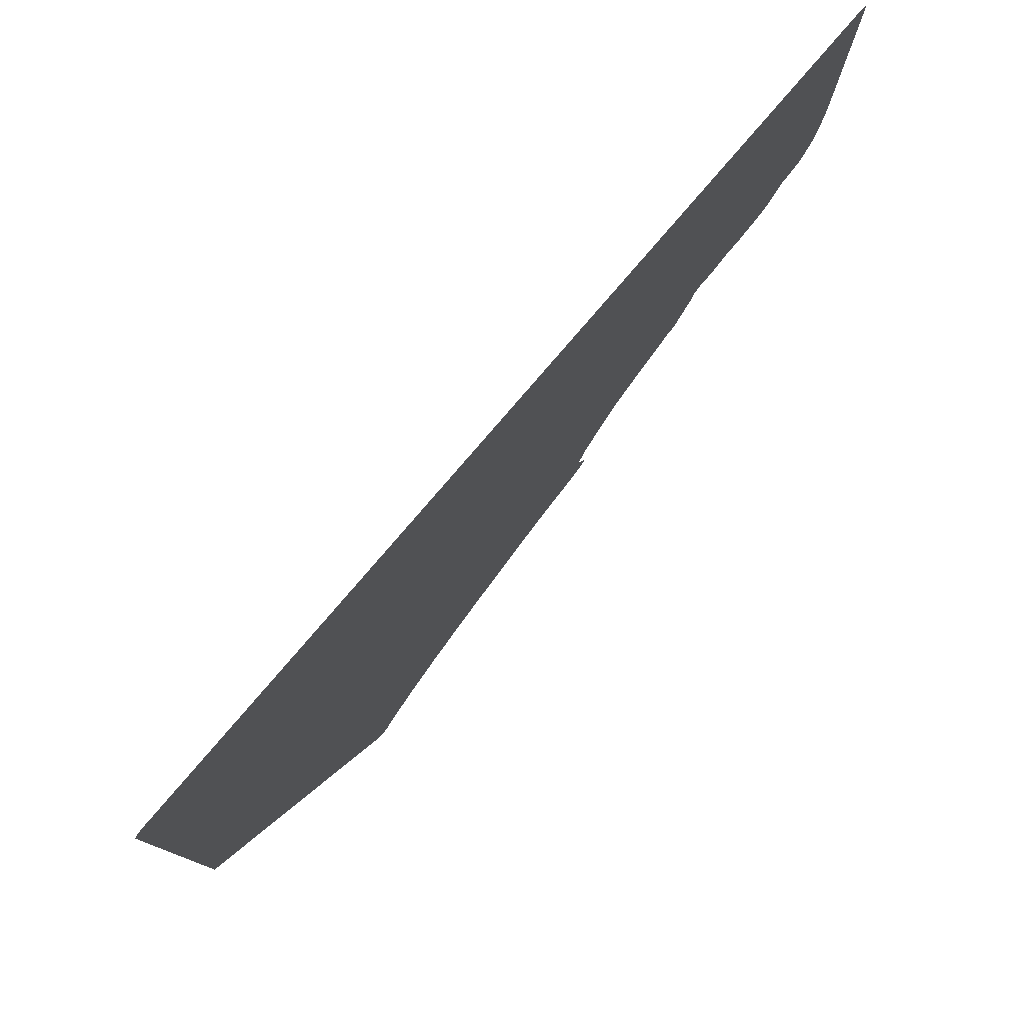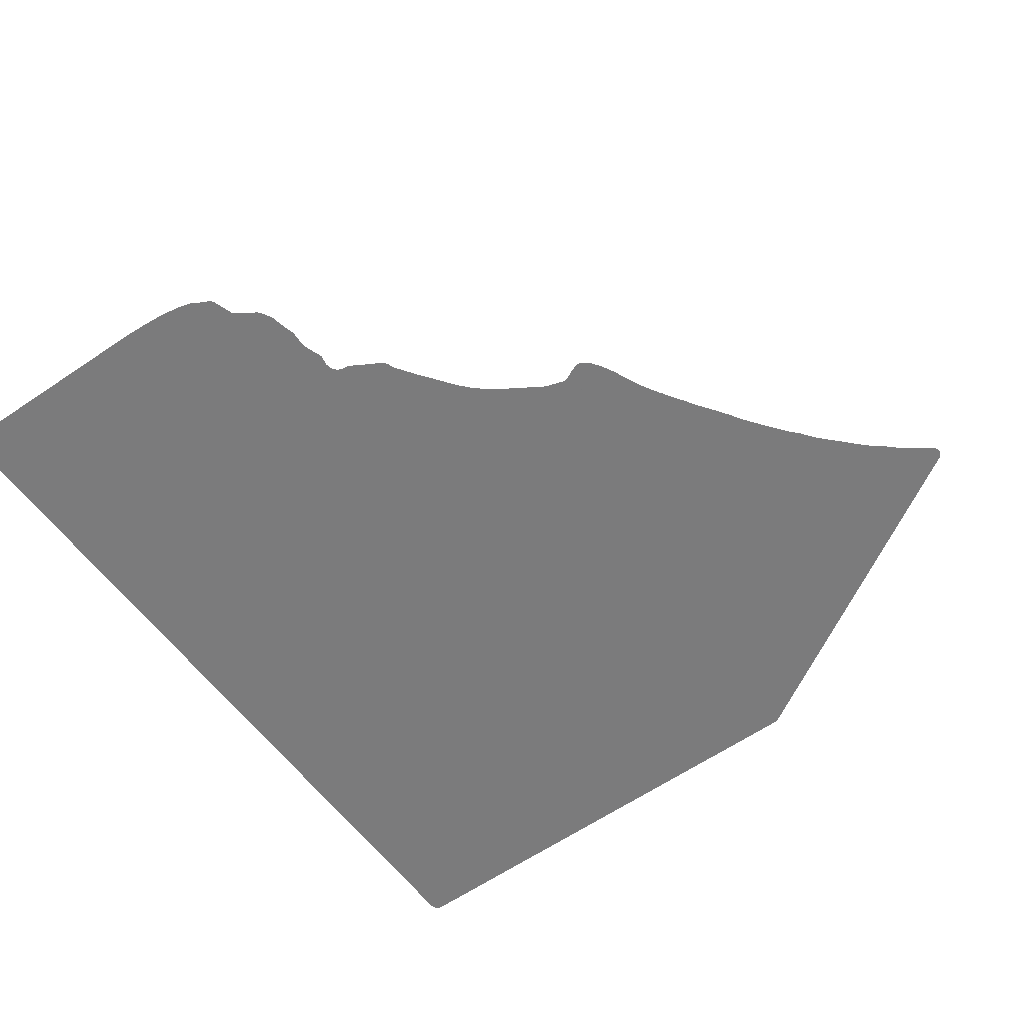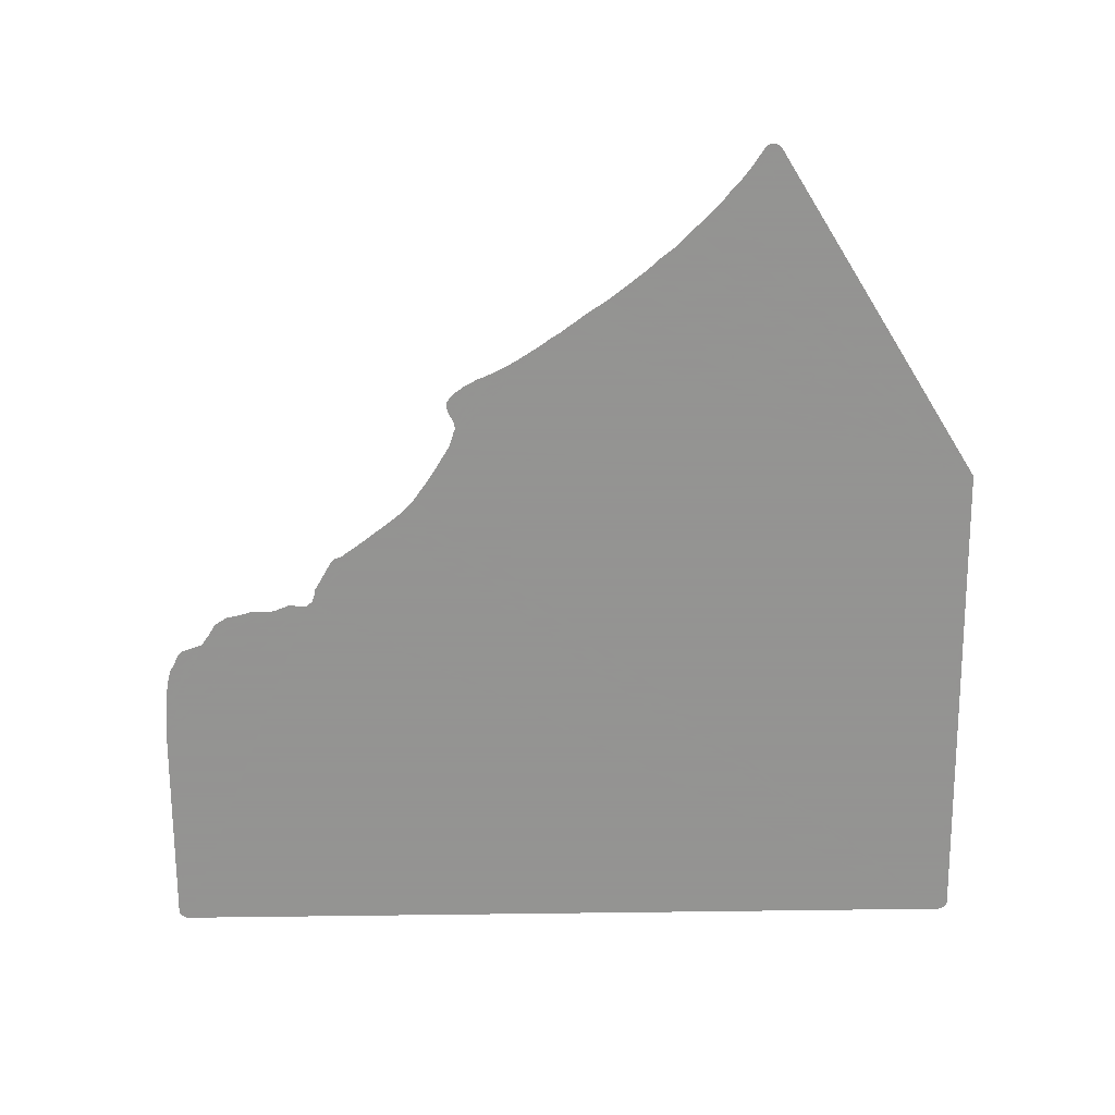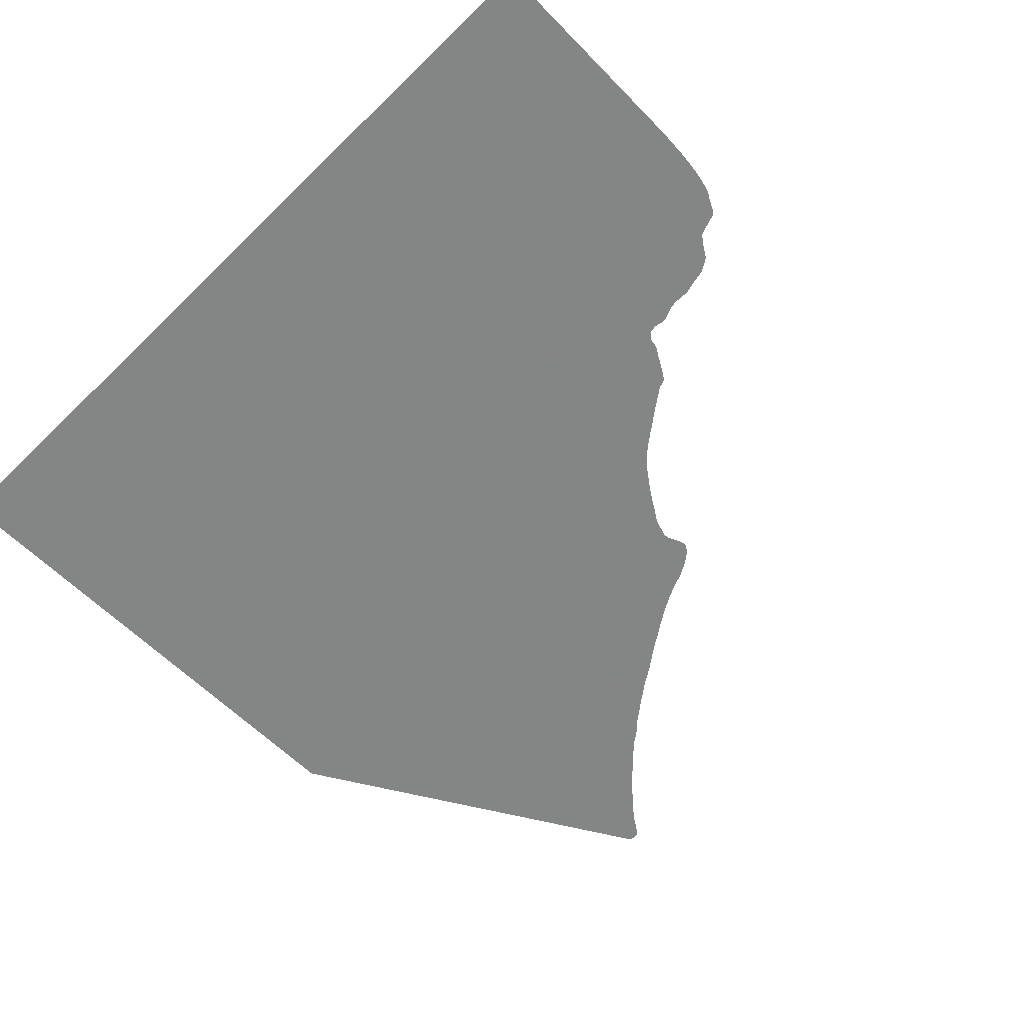
<metadata>
{"format":"obj","ext":"obj","renderer":"f3d","projection":"perspective","resolution":1024,"background":"white","views":[{"elev":79.4,"azim":130.6,"up":"+Y"},{"elev":-58.5,"azim":-54.0,"up":"+Z"},{"elev":-66.9,"azim":0.8,"up":"+Z"},{"elev":-61.6,"azim":-135.2,"up":"+Z"}]}
</metadata>
<code>
v 16.68 50.82 26.6
v 16.68 50.85 26.6
v 16.69 50.88 26.6
v 16.69 50.91 26.6
v 16.7 50.93 26.6
v 16.71 50.96 26.6
v 16.72 50.98 26.6
v 16.74 51.01 26.6
v 16.75 51.03 26.6
v 16.77 51.05 26.6
v 16.79 51.08 26.6
v 16.81 51.1 26.6
v 16.83 51.11 26.6
v 16.85 51.13 26.6
v 16.88 51.15 26.6
v 16.9 51.16 26.6
v 16.93 51.17 26.6
v 16.95 51.18 26.6
v 16.98 51.19 26.6
v 17.01 51.19 26.6
v 17.04 51.2 26.6
v 17.08 51.2 26.6
v 50.8 51.2 26.6
v 50.83 51.2 26.6
v 50.86 51.2 26.6
v 50.88 51.19 26.6
v 50.91 51.18 26.6
v 50.94 51.18 26.6
v 50.96 51.16 26.6
v 50.99 51.15 26.6
v 51.01 51.14 26.6
v 51.04 51.12 26.6
v 51.06 51.1 26.6
v 51.08 51.09 26.6
v 51.1 51.06 26.6
v 51.12 51.04 26.6
v 51.13 51.02 26.6
v 51.15 51 26.6
v 51.16 50.97 26.6
v 51.17 50.94 26.6
v 51.18 50.92 26.6
v 51.19 50.89 26.6
v 51.2 50.86 26.6
v 51.2 50.83 26.6
v 51.2 50.8 26.6
v 51.2 30.47 26.6
v 51.2 30.44 26.6
v 51.2 30.42 26.6
v 51.19 30.39 26.6
v 51.18 30.36 26.6
v 51.18 30.33 26.6
v 51.16 30.31 26.6
v 51.15 30.28 26.6
v 51.14 30.27 26.6
v 42.95 16.56 26.6
v 42.93 16.53 26.6
v 42.92 16.51 26.6
v 42.9 16.49 26.6
v 42.88 16.47 26.6
v 42.86 16.45 26.6
v 42.83 16.43 26.6
v 42.81 16.42 26.6
v 42.79 16.41 26.6
v 42.76 16.39 26.6
v 42.73 16.38 26.6
v 42.71 16.38 26.6
v 42.68 16.37 26.6
v 42.65 16.37 26.6
v 42.62 16.36 26.6
v 42.59 16.36 26.6
v 42.57 16.36 26.6
v 42.54 16.37 26.6
v 42.51 16.37 26.6
v 42.48 16.38 26.6
v 42.46 16.39 26.6
v 42.43 16.4 26.6
v 42.41 16.42 26.6
v 42.38 16.43 26.6
v 42.36 16.45 26.6
v 42.34 16.47 26.6
v 42.32 16.49 26.6
v 42.3 16.51 26.6
v 42.28 16.53 26.6
v 42.27 16.54 26.6
v 41.88 17.13 26.6
v 41.68 17.4 26.6
v 41.44 17.71 26.6
v 41.43 17.73 26.6
v 41.41 17.74 26.6
v 41.06 18.12 26.6
v 41.04 18.15 26.6
v 40.69 18.58 26.6
v 40.57 18.73 26.6
v 40.18 19.11 26.6
v 39.56 19.71 26.6
v 39.56 19.72 26.6
v 39.14 20.13 26.6
v 38.74 20.51 26.6
v 38.16 20.95 26.6
v 38.14 20.97 26.6
v 38.12 20.98 26.6
v 37.74 21.35 26.6
v 37.31 21.67 26.6
v 37.3 21.68 26.6
v 37.29 21.69 26.6
v 36.91 22 26.6
v 36.1 22.6 26.6
v 36.01 22.67 26.6
v 35.48 23 26.6
v 35.46 23.02 26.6
v 35.33 23.11 26.6
v 35.24 23.17 26.6
v 35.22 23.18 26.6
v 34.56 23.67 26.6
v 34.53 23.68 26.6
v 34.5 23.7 26.6
v 34.18 23.94 26.6
v 33.79 24.18 26.6
v 33.77 24.2 26.6
v 33.27 24.54 26.6
v 32.88 24.79 26.6
v 32.86 24.8 26.6
v 32.78 24.86 26.6
v 32.4 25.1 26.6
v 31.82 25.42 26.6
v 31.37 25.64 26.6
v 31.04 25.78 26.6
v 30.87 25.83 26.6
v 30.85 25.84 26.6
v 30.81 25.86 26.6
v 30.21 26.19 26.6
v 30.18 26.2 26.6
v 30.16 26.22 26.6
v 29.76 26.52 26.6
v 29.74 26.53 26.6
v 29.72 26.55 26.6
v 29.7 26.57 26.6
v 29.68 26.6 26.6
v 29.56 26.76 26.6
v 29.54 26.79 26.6
v 29.53 26.81 26.6
v 29.52 26.84 26.6
v 29.5 26.86 26.6
v 29.5 26.89 26.6
v 29.49 26.92 26.6
v 29.48 26.95 26.6
v 29.48 26.97 26.6
v 29.48 27 26.6
v 29.48 27.03 26.6
v 29.49 27.06 26.6
v 29.49 27.09 26.6
v 29.5 27.11 26.6
v 29.51 27.15 26.6
v 29.63 27.44 26.6
v 29.64 27.47 26.6
v 29.65 27.48 26.6
v 29.69 27.55 26.6
v 29.76 27.72 26.6
v 29.82 27.97 26.6
v 29.73 28.22 26.6
v 29.72 28.24 26.6
v 29.62 28.56 26.6
v 29.53 28.81 26.6
v 29.53 28.81 26.6
v 29.28 29.18 26.6
v 29.28 29.19 26.6
v 28.92 29.78 26.6
v 28.81 29.95 26.6
v 28.8 29.96 26.6
v 28.67 30.16 26.6
v 28.4 30.55 26.6
v 28.01 31.08 26.6
v 27.71 31.43 26.6
v 27.49 31.63 26.6
v 27.46 31.66 26.6
v 27.41 31.71 26.6
v 27.1 31.96 26.6
v 26.76 32.23 26.6
v 26.32 32.55 26.6
v 26.31 32.56 26.6
v 25.76 32.98 26.6
v 24.84 33.63 26.6
v 24.83 33.64 26.6
v 24.66 33.68 26.6
v 24.64 33.69 26.6
v 24.61 33.7 26.6
v 24.59 33.71 26.6
v 24.56 33.73 26.6
v 24.54 33.74 26.6
v 24.51 33.76 26.6
v 24.49 33.78 26.6
v 24.47 33.8 26.6
v 24.45 33.82 26.6
v 24.44 33.84 26.6
v 24.43 33.86 26.6
v 24.22 34.18 26.6
v 24.2 34.21 26.6
v 23.88 34.79 26.6
v 23.69 35.08 26.6
v 23.68 35.1 26.6
v 23.67 35.13 26.6
v 23.66 35.15 26.6
v 23.65 35.18 26.6
v 23.64 35.21 26.6
v 23.64 35.23 26.6
v 23.63 35.25 26.6
v 23.61 35.46 26.6
v 23.51 35.68 26.6
v 23.48 35.71 26.6
v 23.28 35.87 26.6
v 23.01 35.91 26.6
v 22.68 35.84 26.6
v 22.65 35.84 26.6
v 22.63 35.83 26.6
v 22.6 35.83 26.6
v 22.57 35.83 26.6
v 22.54 35.84 26.6
v 22.51 35.84 26.6
v 22.49 35.85 26.6
v 22.45 35.86 26.6
v 21.89 36.08 26.6
v 21.58 36.13 26.6
v 21.02 36.11 26.6
v 20.99 36.11 26.6
v 20.96 36.11 26.6
v 20.93 36.11 26.6
v 20.91 36.12 26.6
v 20.89 36.12 26.6
v 20.5 36.23 26.6
v 19.92 36.36 26.6
v 19.89 36.37 26.6
v 19.86 36.38 26.6
v 19.84 36.39 26.6
v 19.81 36.4 26.6
v 19.8 36.41 26.6
v 19.47 36.6 26.6
v 19.45 36.61 26.6
v 19.42 36.63 26.6
v 19.35 36.69 26.6
v 19.33 36.7 26.6
v 19.31 36.72 26.6
v 19.29 36.74 26.6
v 19.27 36.77 26.6
v 19.26 36.79 26.6
v 19.02 37.18 26.6
v 18.82 37.46 26.6
v 18.8 37.48 26.6
v 18.72 37.61 26.6
v 18.67 37.63 26.6
v 17.87 37.91 26.6
v 17.84 37.92 26.6
v 17.82 37.94 26.6
v 17.79 37.95 26.6
v 17.77 37.97 26.6
v 17.75 37.98 26.6
v 17.72 38 26.6
v 17.7 38.02 26.6
v 17.69 38.04 26.6
v 17.67 38.07 26.6
v 17.65 38.09 26.6
v 17.64 38.11 26.6
v 17.39 38.6 26.6
v 17.27 38.79 26.6
v 17.26 38.81 26.6
v 17.25 38.84 26.6
v 17.24 38.87 26.6
v 17.23 38.9 26.6
v 17.12 39.3 26.6
v 17.12 39.32 26.6
v 17 39.92 26.6
v 16.99 39.95 26.6
v 16.95 40.35 26.6
v 16.95 40.36 26.6
v 16.89 40.96 26.6
v 16.89 40.98 26.6
v 16.83 41.98 26.6
v 16.83 41.99 26.6
v 16.68 50.79 26.6
f 6 4 3
f 6 3 7
f 5 4 6
f 7 3 11
f 9 7 11
f 9 8 7
f 11 3 2
f 11 10 9
f 15 17 16
f 13 15 14
f 13 12 15
f 15 12 11
f 15 11 17
f 17 11 19
f 19 11 2
f 19 18 17
f 1 19 2
f 1 20 19
f 1 22 20
f 20 22 21
f 1 278 22
f 105 104 103
f 26 25 24
f 27 26 28
f 28 26 24
f 29 28 30
f 34 33 31
f 30 34 31
f 32 31 33
f 30 28 34
f 34 28 24
f 36 34 37
f 36 35 34
f 37 34 38
f 38 34 39
f 39 34 42
f 40 39 41
f 41 39 42
f 42 34 24
f 43 42 44
f 44 42 24
f 45 44 24
f 23 45 24
f 23 46 45
f 93 54 94
f 49 48 47
f 50 49 51
f 51 49 47
f 52 51 47
f 53 52 47
f 54 53 47
f 46 54 47
f 91 55 92
f 67 66 68
f 55 57 56
f 59 58 57
f 61 59 57
f 61 60 59
f 55 61 57
f 63 62 61
f 65 63 66
f 65 64 63
f 66 63 61
f 55 66 61
f 68 66 74
f 69 68 71
f 70 69 71
f 71 73 72
f 71 68 73
f 73 68 74
f 74 66 55
f 75 74 77
f 76 75 77
f 77 74 79
f 78 77 79
f 79 81 80
f 79 74 81
f 81 74 84
f 82 81 84
f 83 82 84
f 84 74 55
f 88 87 89
f 92 55 54
f 85 84 55
f 91 89 55
f 86 85 55
f 89 87 55
f 87 86 55
f 90 89 91
f 93 92 54
f 94 54 95
f 95 54 96
f 96 54 97
f 97 54 98
f 102 101 99
f 99 101 100
f 98 102 99
f 98 54 102
f 102 105 103
f 54 105 102
f 54 106 105
f 54 107 106
f 54 108 107
f 110 109 111
f 111 109 108
f 54 111 108
f 113 112 111
f 114 113 111
f 54 114 111
f 117 116 114
f 114 116 115
f 54 117 114
f 54 46 117
f 117 119 118
f 117 120 119
f 117 46 120
f 123 122 121
f 120 123 121
f 159 124 161
f 126 125 159
f 133 131 158
f 145 144 146
f 146 144 143
f 133 132 131
f 128 130 129
f 128 127 130
f 150 149 148
f 134 138 137
f 136 134 137
f 136 135 134
f 141 143 142
f 141 140 139
f 141 139 143
f 146 143 147
f 147 143 139
f 147 150 148
f 147 139 150
f 150 152 151
f 166 46 167
f 200 202 201
f 150 153 152
f 150 139 153
f 153 139 138
f 154 153 138
f 134 154 138
f 156 155 154
f 134 156 154
f 134 157 156
f 134 133 157
f 157 133 158
f 158 131 130
f 159 158 130
f 127 159 130
f 127 126 159
f 159 125 124
f 160 159 161
f 161 124 162
f 162 124 123
f 163 162 123
f 120 163 123
f 120 164 163
f 120 46 164
f 165 46 166
f 164 46 165
f 169 168 167
f 170 169 167
f 46 170 167
f 46 171 170
f 46 172 171
f 46 23 172
f 172 23 173
f 176 175 174
f 173 176 174
f 173 23 176
f 176 23 177
f 177 23 178
f 204 199 206
f 203 202 204
f 198 197 183
f 183 197 196
f 182 198 183
f 185 187 186
f 185 188 187
f 185 184 188
f 188 190 189
f 188 191 190
f 188 192 191
f 188 184 192
f 192 194 193
f 192 184 194
f 194 184 195
f 195 184 183
f 196 195 183
f 182 207 198
f 200 199 202
f 199 204 202
f 206 205 204
f 207 206 199
f 198 207 199
f 209 208 23
f 273 272 248
f 182 181 207
f 207 181 208
f 208 181 180
f 179 208 180
f 208 178 23
f 179 178 208
f 209 23 210
f 210 23 22
f 222 248 246
f 214 213 212
f 215 214 216
f 216 218 217
f 216 219 218
f 216 214 219
f 219 214 212
f 220 219 212
f 211 220 212
f 211 221 220
f 246 248 247
f 246 229 222
f 226 225 228
f 223 225 224
f 227 226 228
f 228 225 223
f 229 228 223
f 222 229 223
f 232 234 233
f 232 231 230
f 232 235 234
f 232 230 235
f 245 244 236
f 244 239 238
f 237 236 238
f 241 240 243
f 242 241 243
f 243 240 239
f 244 243 239
f 236 244 238
f 235 245 236
f 235 230 245
f 245 230 229
f 246 245 229
f 222 221 248
f 272 271 249
f 249 270 269
f 266 265 264
f 263 266 264
f 253 255 254
f 253 252 251
f 253 251 255
f 260 258 256
f 256 258 257
f 255 260 256
f 255 251 260
f 259 258 260
f 260 251 250
f 261 260 250
f 262 261 250
f 249 262 250
f 267 266 263
f 262 267 263
f 262 268 267
f 262 249 268
f 268 249 269
f 249 271 270
f 248 272 249
f 274 273 248
f 275 274 248
f 276 275 248
f 221 276 248
f 221 277 276
f 221 211 277
f 277 211 210
f 22 277 210
f 22 278 277

</code>
